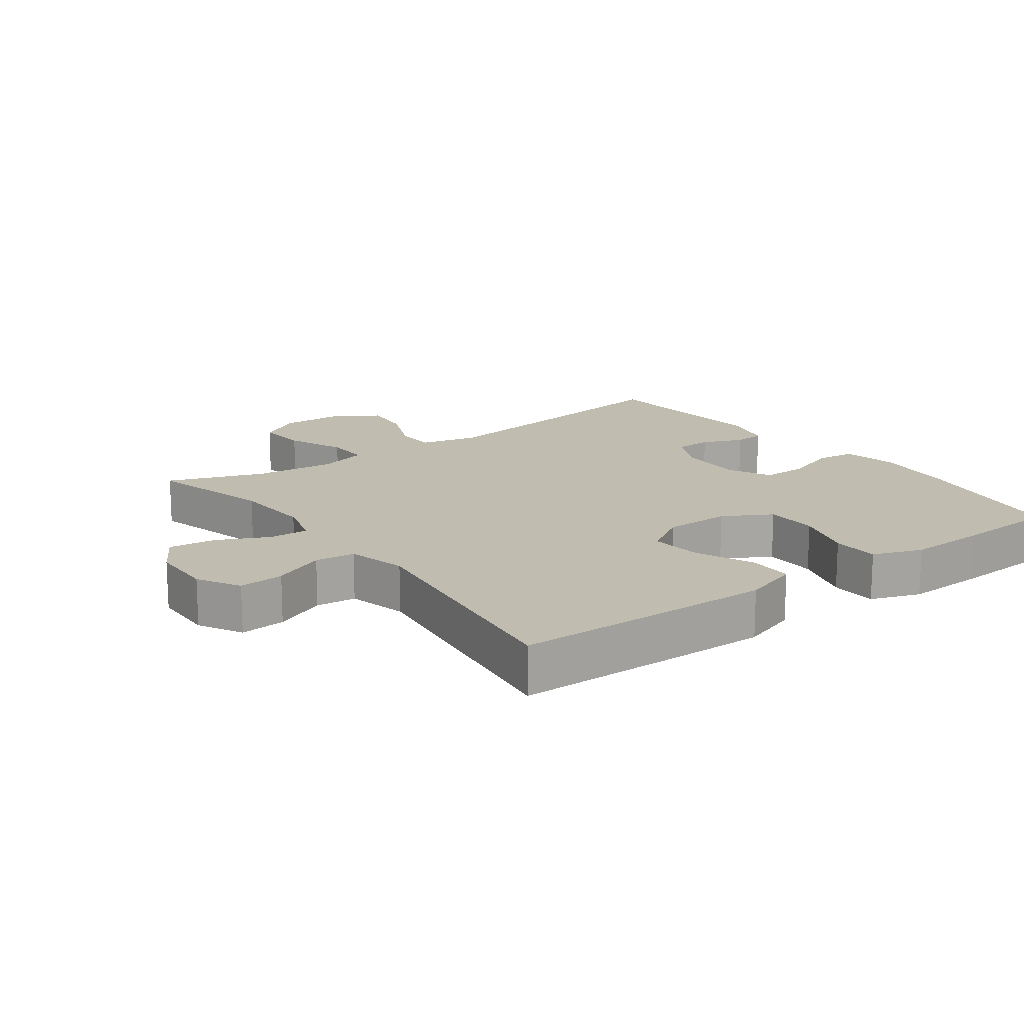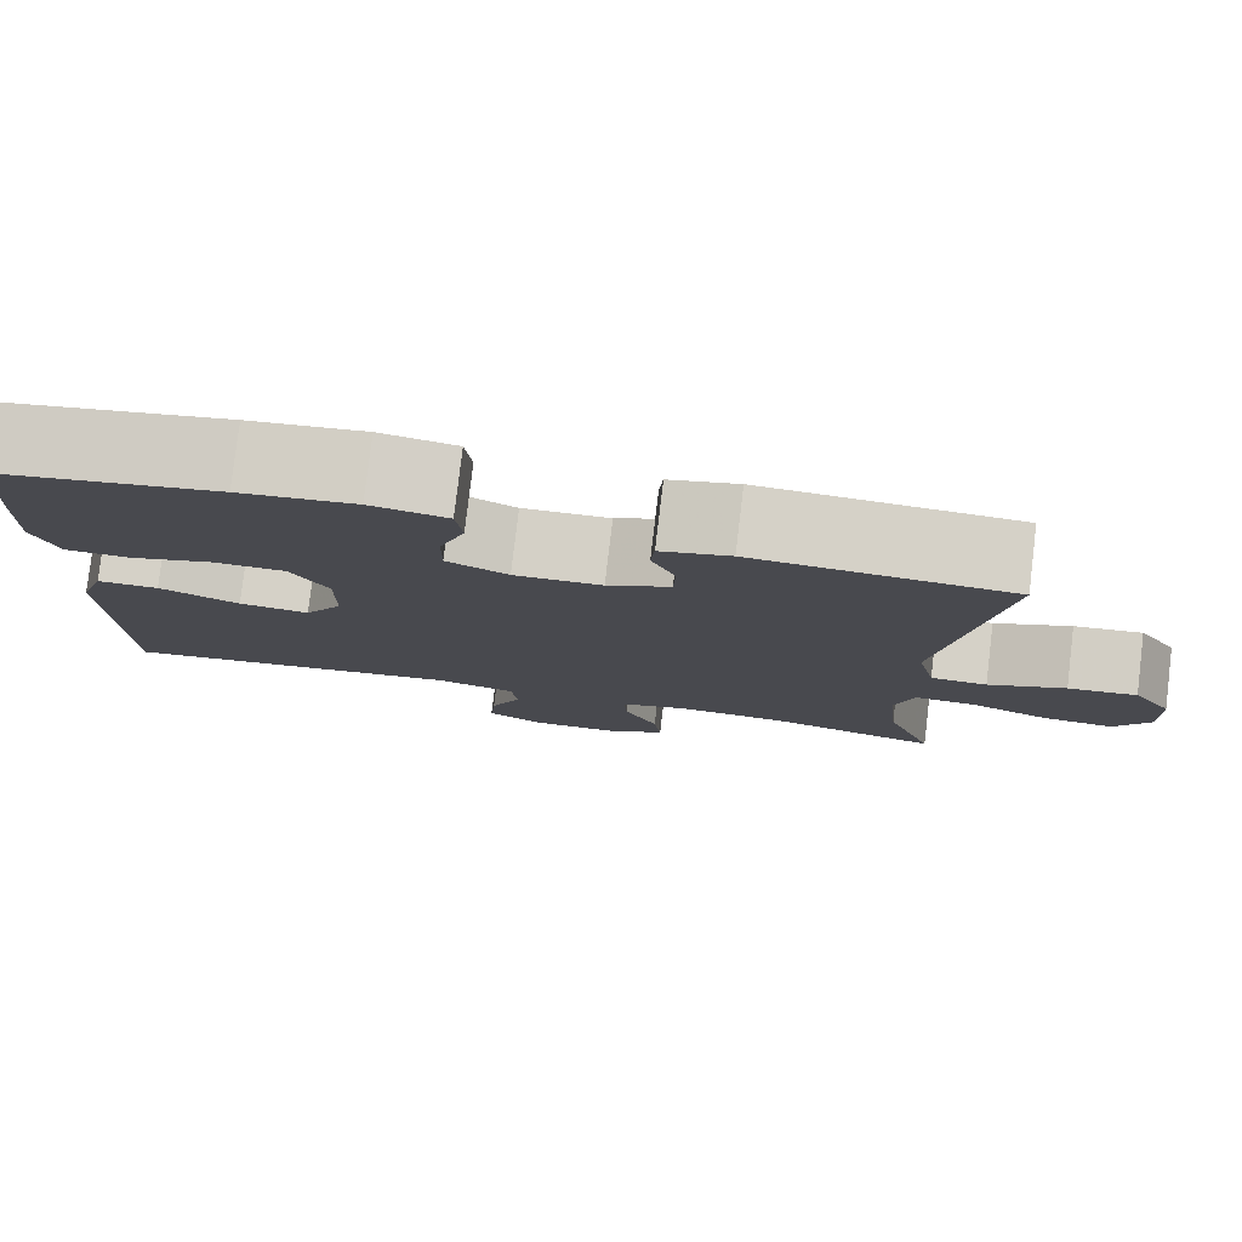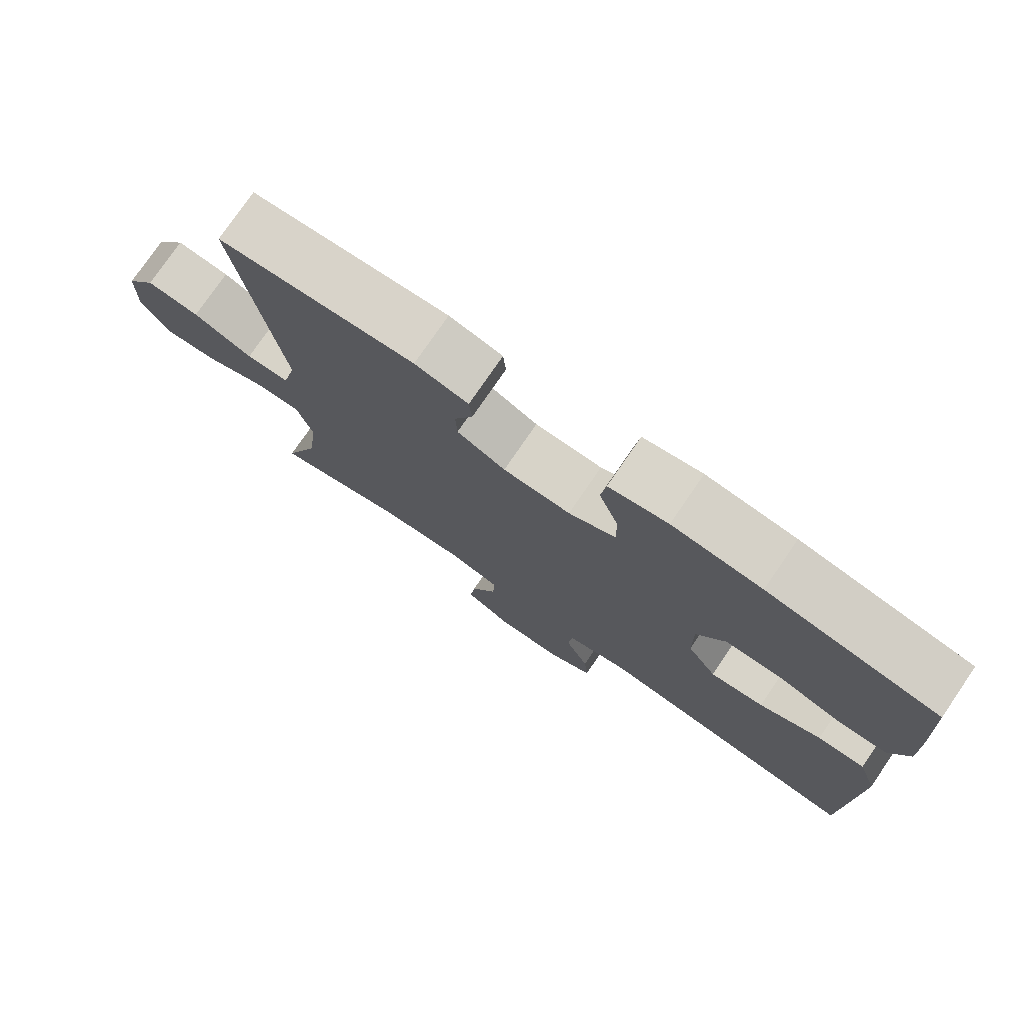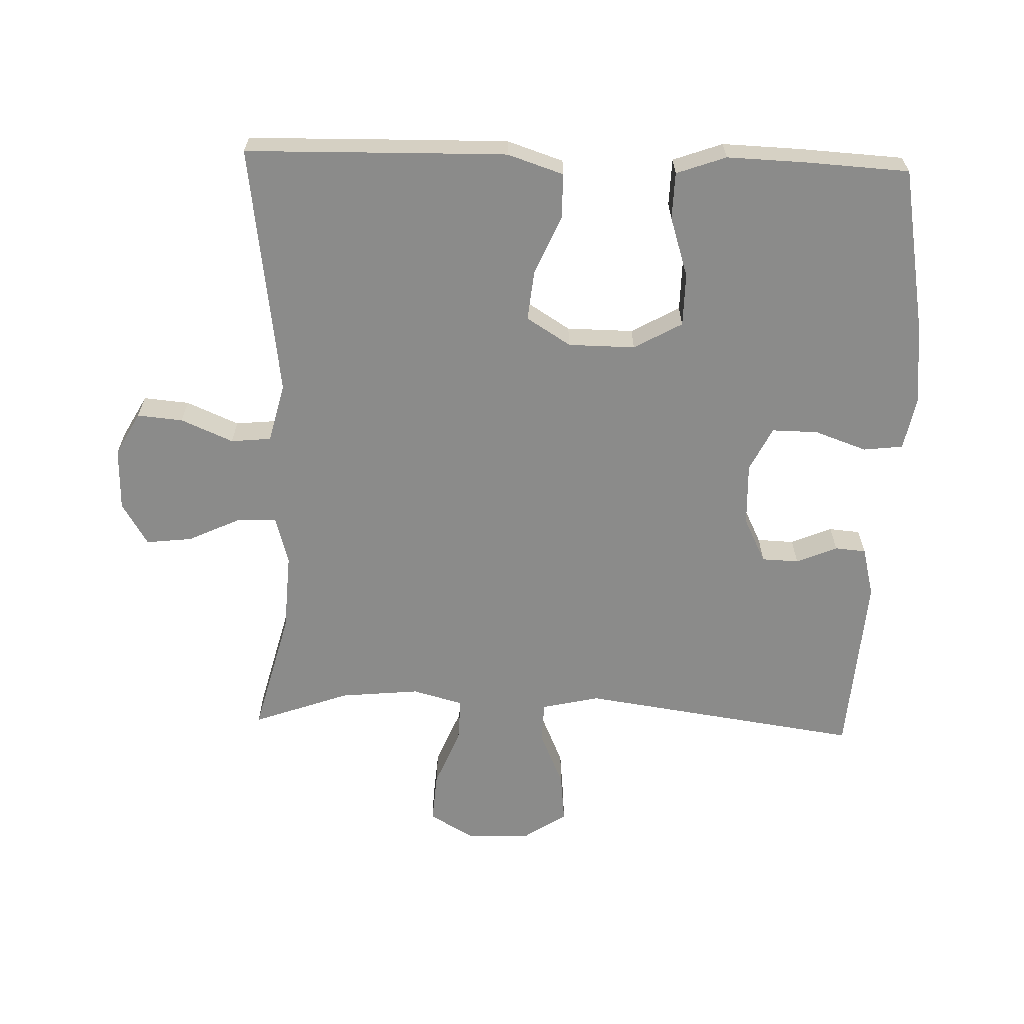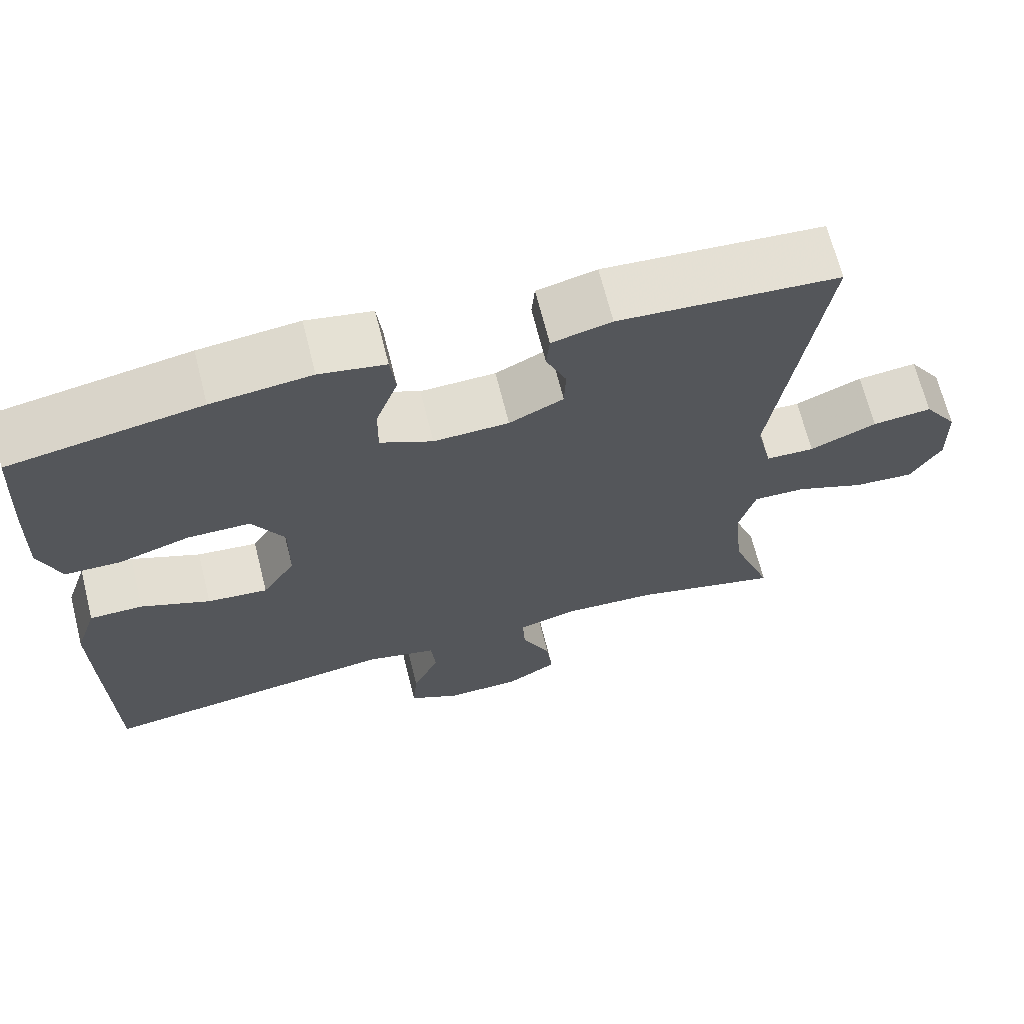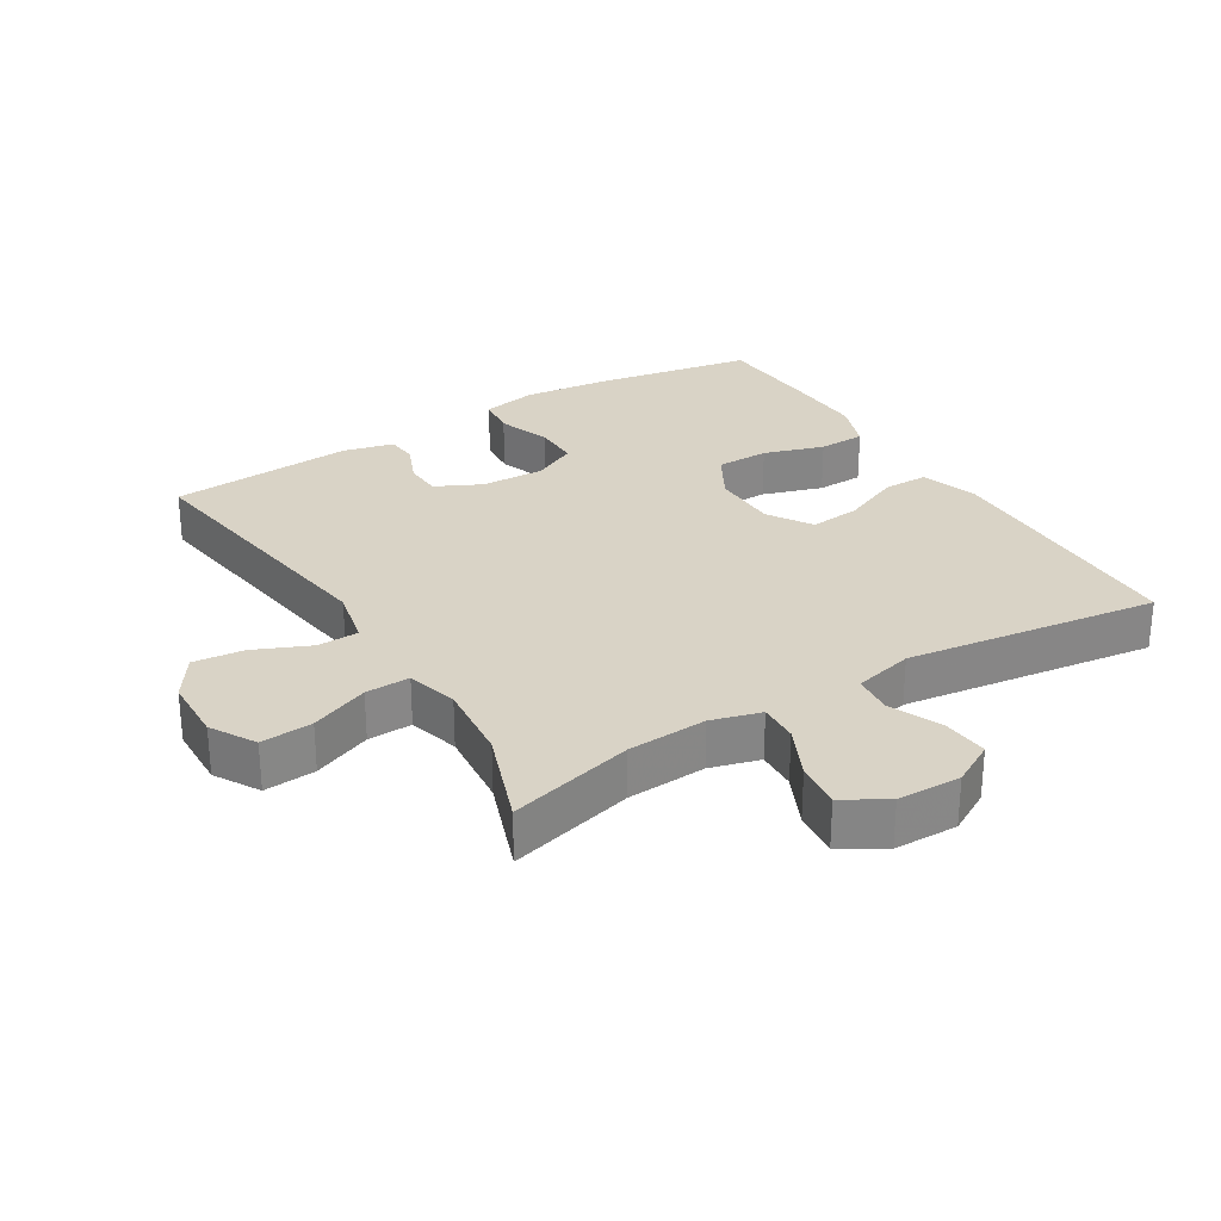
<metadata>
{"format":"obj","ext":"obj","renderer":"f3d","projection":"perspective","resolution":1024,"background":"white","views":[{"elev":16.3,"azim":-126.3,"up":"+Y"},{"elev":79.6,"azim":6.8,"up":"+Z"},{"elev":76.8,"azim":-145.6,"up":"+Z"},{"elev":-63.7,"azim":-91.8,"up":"+Y"},{"elev":67.8,"azim":-14.1,"up":"+Z"},{"elev":28.3,"azim":148.5,"up":"+Y"}]}
</metadata>
<code>
v -0.5 0.07 0.5
v -0.257 0.07 0.543
v -0.13 0.07 0.557
v -0.046 0.07 0.541
v -0.039 0.07 0.481
v -0.067 0.07 0.402
v -0.068 0.07 0.332
v -0.001 0.07 0.299
v 0.095 0.07 0.302
v 0.164 0.07 0.336
v 0.166 0.07 0.392
v 0.14 0.07 0.454
v 0.144 0.07 0.501
v 0.22 0.07 0.52
v 0.5 0.07 0.5
v 0.439 0.07 0.075
v 0.459 0.07 -0.013
v 0.521 0.07 -0.015
v 0.606 0.07 0.022
v 0.682 0.07 0.03
v 0.725 0.07 -0.035
v 0.728 0.07 -0.133
v 0.689 0.07 -0.2
v 0.611 0.07 -0.194
v 0.523 0.07 -0.158
v 0.456 0.07 -0.156
v 0.435 0.07 -0.233
v 0.447 0.07 -0.354
v 0.5 0.07 -0.5
v 0.311 0.07 -0.451
v 0.191 0.07 -0.444
v 0.116 0.07 -0.465
v 0.119 0.07 -0.525
v 0.156 0.07 -0.604
v 0.164 0.07 -0.674
v 0.099 0.07 -0.713
v 0.003 0.07 -0.715
v -0.062 0.07 -0.679
v -0.056 0.07 -0.61
v -0.022 0.07 -0.531
v -0.028 0.07 -0.47
v -0.118 0.07 -0.448
v -0.5 0.07 -0.5
v -0.505 0.07 -0.238
v -0.507 0.07 -0.105
v -0.479 0.07 -0.02
v -0.411 0.07 -0.02
v -0.323 0.07 -0.058
v -0.246 0.07 -0.066
v -0.204 0.07 0.001
v -0.203 0.07 0.102
v -0.244 0.07 0.175
v -0.324 0.07 0.176
v -0.415 0.07 0.147
v -0.486 0.07 0.149
v -0.513 0.07 0.224
v -0.509 0.07 0.342
v -0.5 0 0.5
v -0.257 0 0.543
v -0.13 0 0.557
v -0.046 0 0.541
v -0.039 0 0.481
v -0.067 0 0.402
v -0.068 0 0.332
v -0.001 0 0.299
v 0.095 0 0.302
v 0.164 0 0.336
v 0.166 0 0.392
v 0.14 0 0.454
v 0.144 0 0.501
v 0.22 0 0.52
v 0.5 0 0.5
v 0.439 0 0.075
v 0.459 0 -0.013
v 0.521 0 -0.015
v 0.606 0 0.022
v 0.682 0 0.03
v 0.725 0 -0.035
v 0.728 0 -0.133
v 0.689 0 -0.2
v 0.611 0 -0.194
v 0.523 0 -0.158
v 0.456 0 -0.156
v 0.435 0 -0.233
v 0.447 0 -0.354
v 0.5 0 -0.5
v 0.311 0 -0.451
v 0.191 0 -0.444
v 0.116 0 -0.465
v 0.119 0 -0.525
v 0.156 0 -0.604
v 0.164 0 -0.674
v 0.099 0 -0.713
v 0.003 0 -0.715
v -0.062 0 -0.679
v -0.056 0 -0.61
v -0.022 0 -0.531
v -0.028 0 -0.47
v -0.118 0 -0.448
v -0.5 0 -0.5
v -0.505 0 -0.238
v -0.507 0 -0.105
v -0.479 0 -0.02
v -0.411 0 -0.02
v -0.323 0 -0.058
v -0.246 0 -0.066
v -0.204 0 0.001
v -0.203 0 0.102
v -0.244 0 0.175
v -0.324 0 0.176
v -0.415 0 0.147
v -0.486 0 0.149
v -0.513 0 0.224
v -0.509 0 0.342
f 4 5 6
f 3 4 6
f 2 3 6
f 1 2 6
f 57 1 6
f 56 57 6
f 55 56 6
f 54 55 6
f 53 54 6
f 52 53 6 7
f 51 52 7 8
f 50 51 8 9
f 49 50 9 10
f 46 47 48
f 45 46 48
f 44 45 48
f 43 44 48
f 42 43 48
f 41 42 48 49
f 38 39 40
f 37 38 40
f 36 37 40
f 35 36 40
f 34 35 40
f 33 34 40
f 32 33 40 41
f 41 49 10
f 32 41 10
f 31 32 10
f 28 29 30
f 31 10 11
f 30 31 11
f 28 30 11
f 27 28 11
f 23 24 25
f 22 23 25
f 21 22 25
f 20 21 25
f 19 20 25
f 18 19 25
f 17 18 25 26
f 12 13 14
f 11 12 14
f 27 11 14
f 26 27 14
f 17 26 14
f 16 17 14
f 14 15 16
f 63 62 61
f 63 61 60
f 63 60 59
f 63 59 58
f 63 58 114
f 63 114 113
f 63 113 112
f 63 112 111
f 63 111 110
f 64 63 110 109
f 65 64 109 108
f 66 65 108 107
f 67 66 107 106
f 105 104 103
f 105 103 102
f 105 102 101
f 105 101 100
f 105 100 99
f 106 105 99 98
f 97 96 95
f 97 95 94
f 97 94 93
f 97 93 92
f 97 92 91
f 97 91 90
f 98 97 90 89
f 67 106 98
f 67 98 89
f 67 89 88
f 87 86 85
f 68 67 88
f 68 88 87
f 68 87 85
f 68 85 84
f 82 81 80
f 82 80 79
f 82 79 78
f 82 78 77
f 82 77 76
f 82 76 75
f 83 82 75 74
f 71 70 69
f 71 69 68
f 71 68 84
f 71 84 83
f 71 83 74
f 71 74 73
f 73 72 71
f 1 58 59 2
f 2 59 60 3
f 3 60 61 4
f 4 61 62 5
f 5 62 63 6
f 6 63 64 7
f 7 64 65 8
f 8 65 66 9
f 9 66 67 10
f 10 67 68 11
f 11 68 69 12
f 12 69 70 13
f 13 70 71 14
f 14 71 72 15
f 15 72 73 16
f 16 73 74 17
f 17 74 75 18
f 18 75 76 19
f 19 76 77 20
f 20 77 78 21
f 21 78 79 22
f 22 79 80 23
f 23 80 81 24
f 24 81 82 25
f 25 82 83 26
f 26 83 84 27
f 27 84 85 28
f 28 85 86 29
f 29 86 87 30
f 30 87 88 31
f 31 88 89 32
f 32 89 90 33
f 33 90 91 34
f 34 91 92 35
f 35 92 93 36
f 36 93 94 37
f 37 94 95 38
f 38 95 96 39
f 39 96 97 40
f 40 97 98 41
f 41 98 99 42
f 42 99 100 43
f 43 100 101 44
f 44 101 102 45
f 45 102 103 46
f 46 103 104 47
f 47 104 105 48
f 48 105 106 49
f 49 106 107 50
f 50 107 108 51
f 51 108 109 52
f 52 109 110 53
f 53 110 111 54
f 54 111 112 55
f 55 112 113 56
f 56 113 114 57
f 57 114 58 1

</code>
